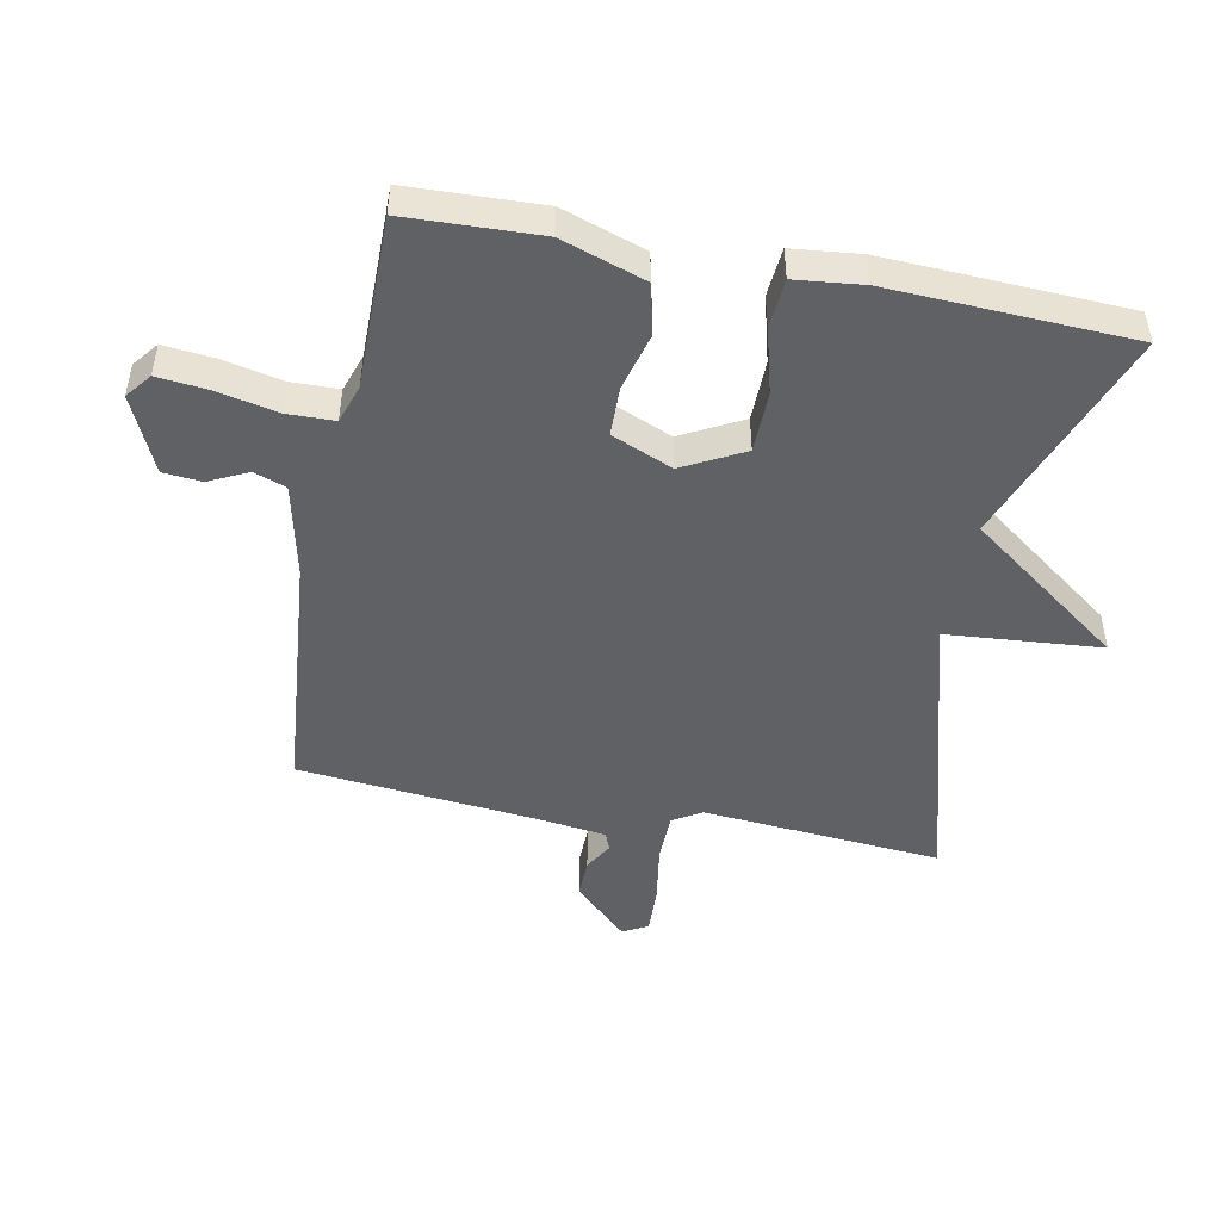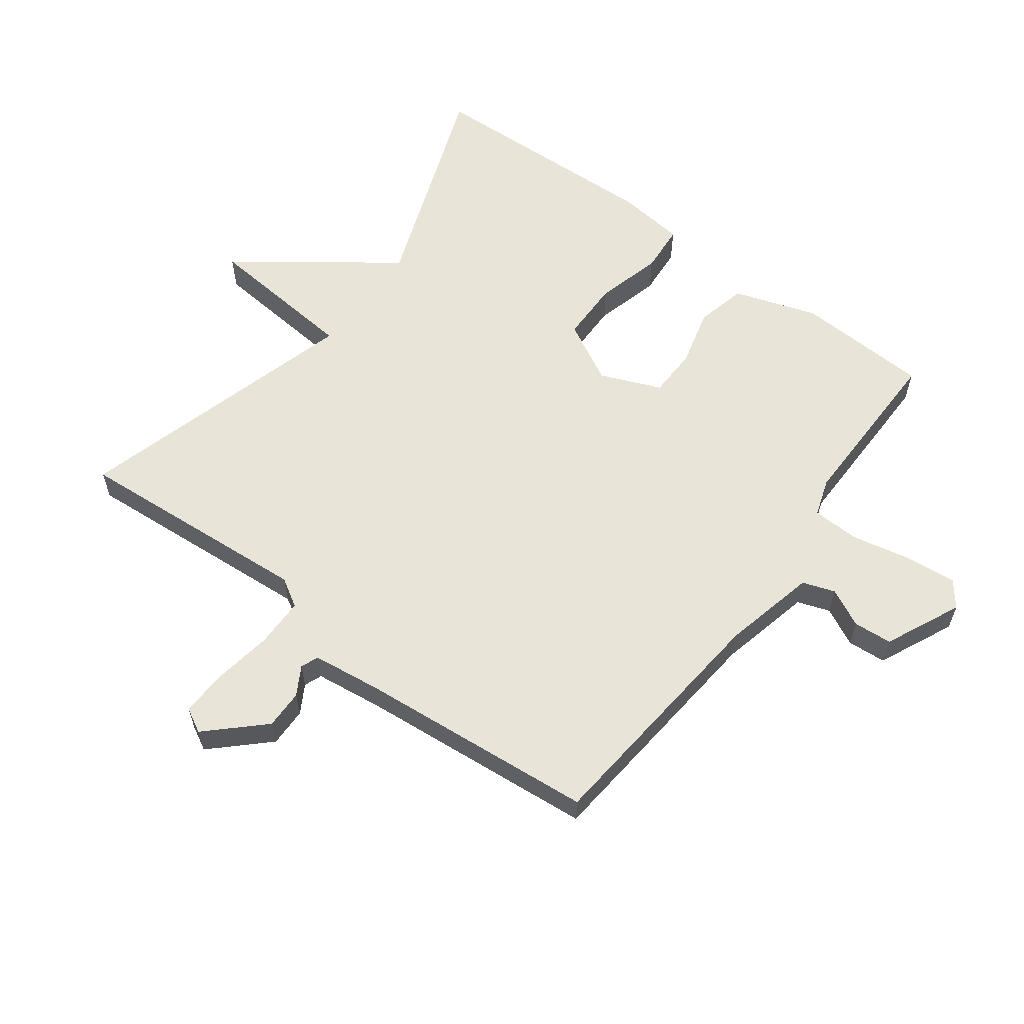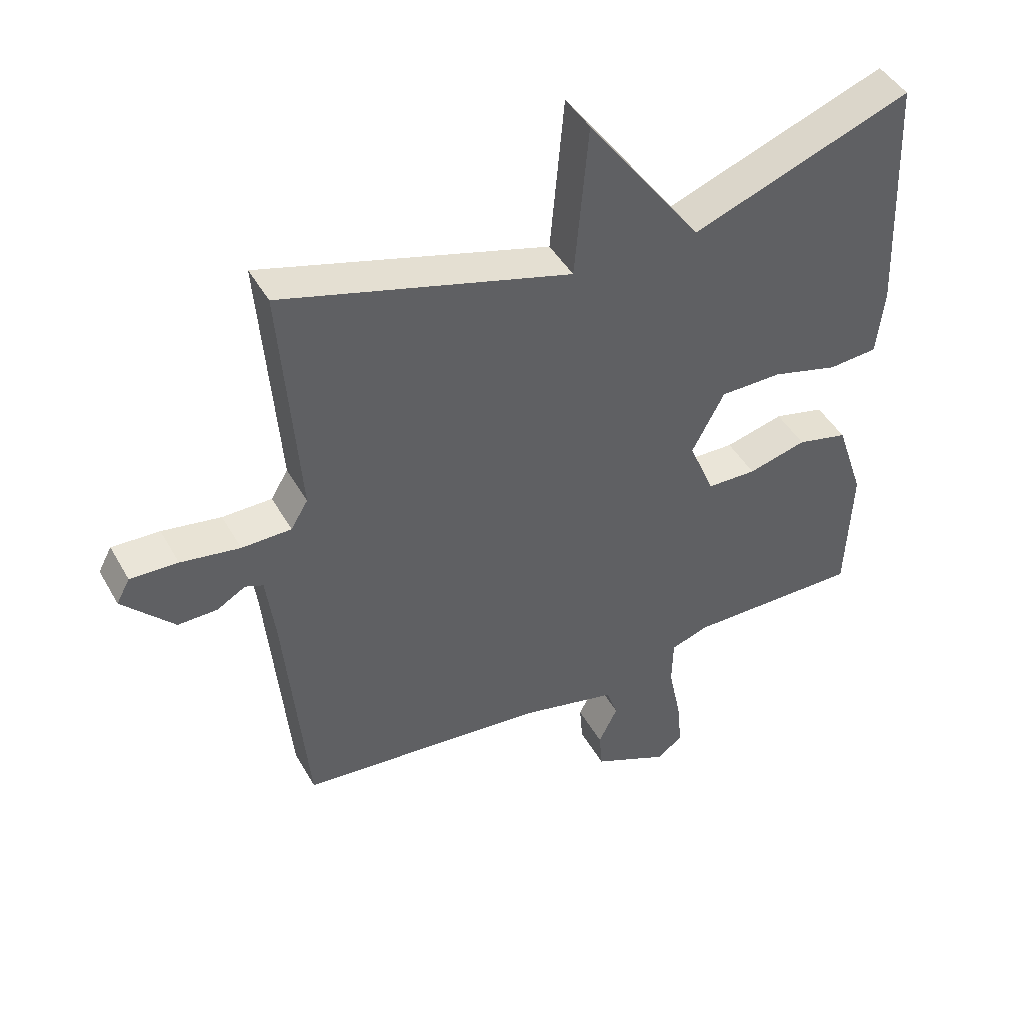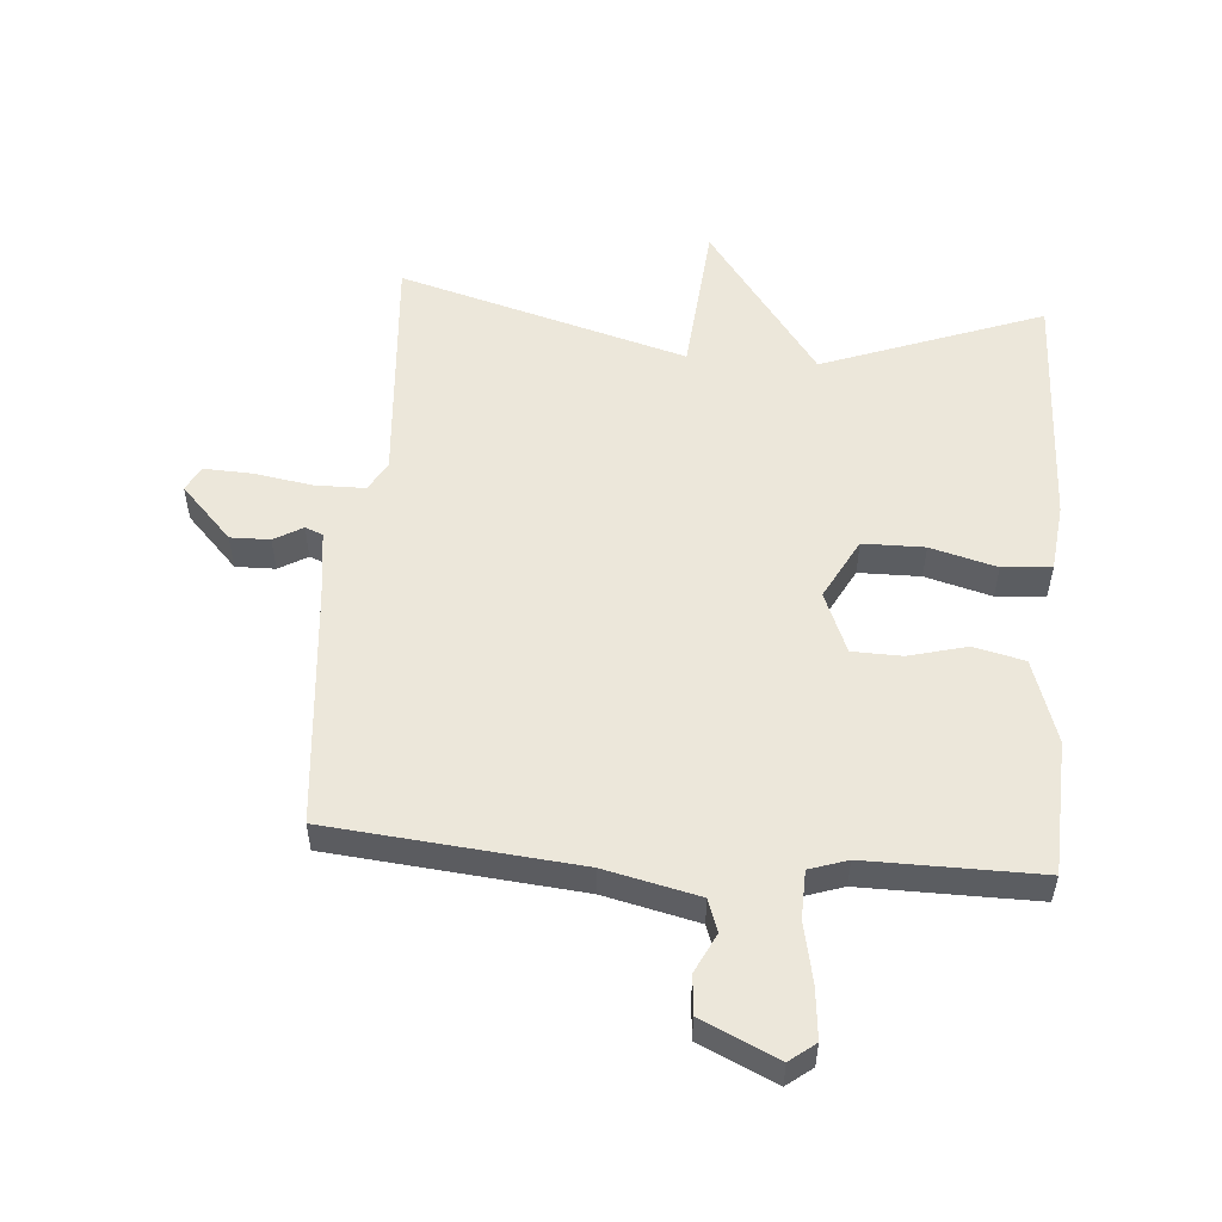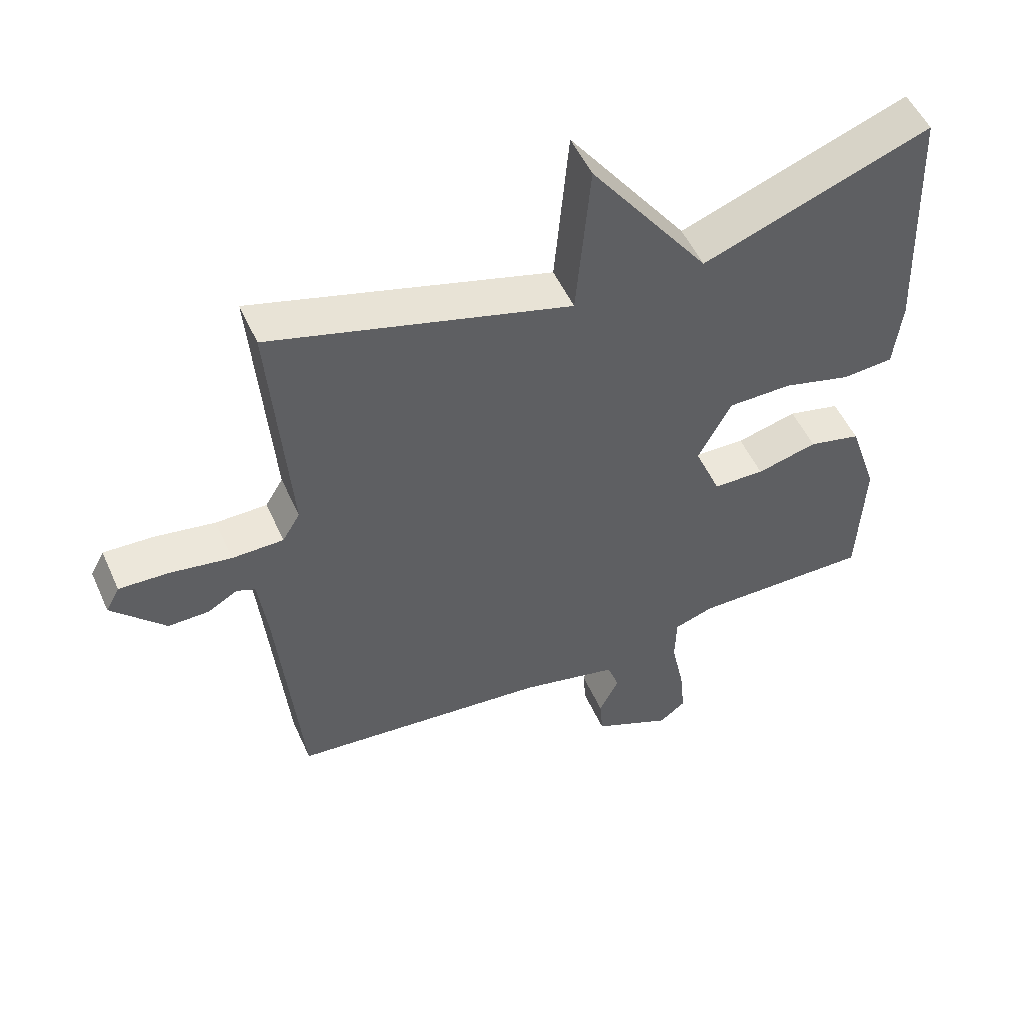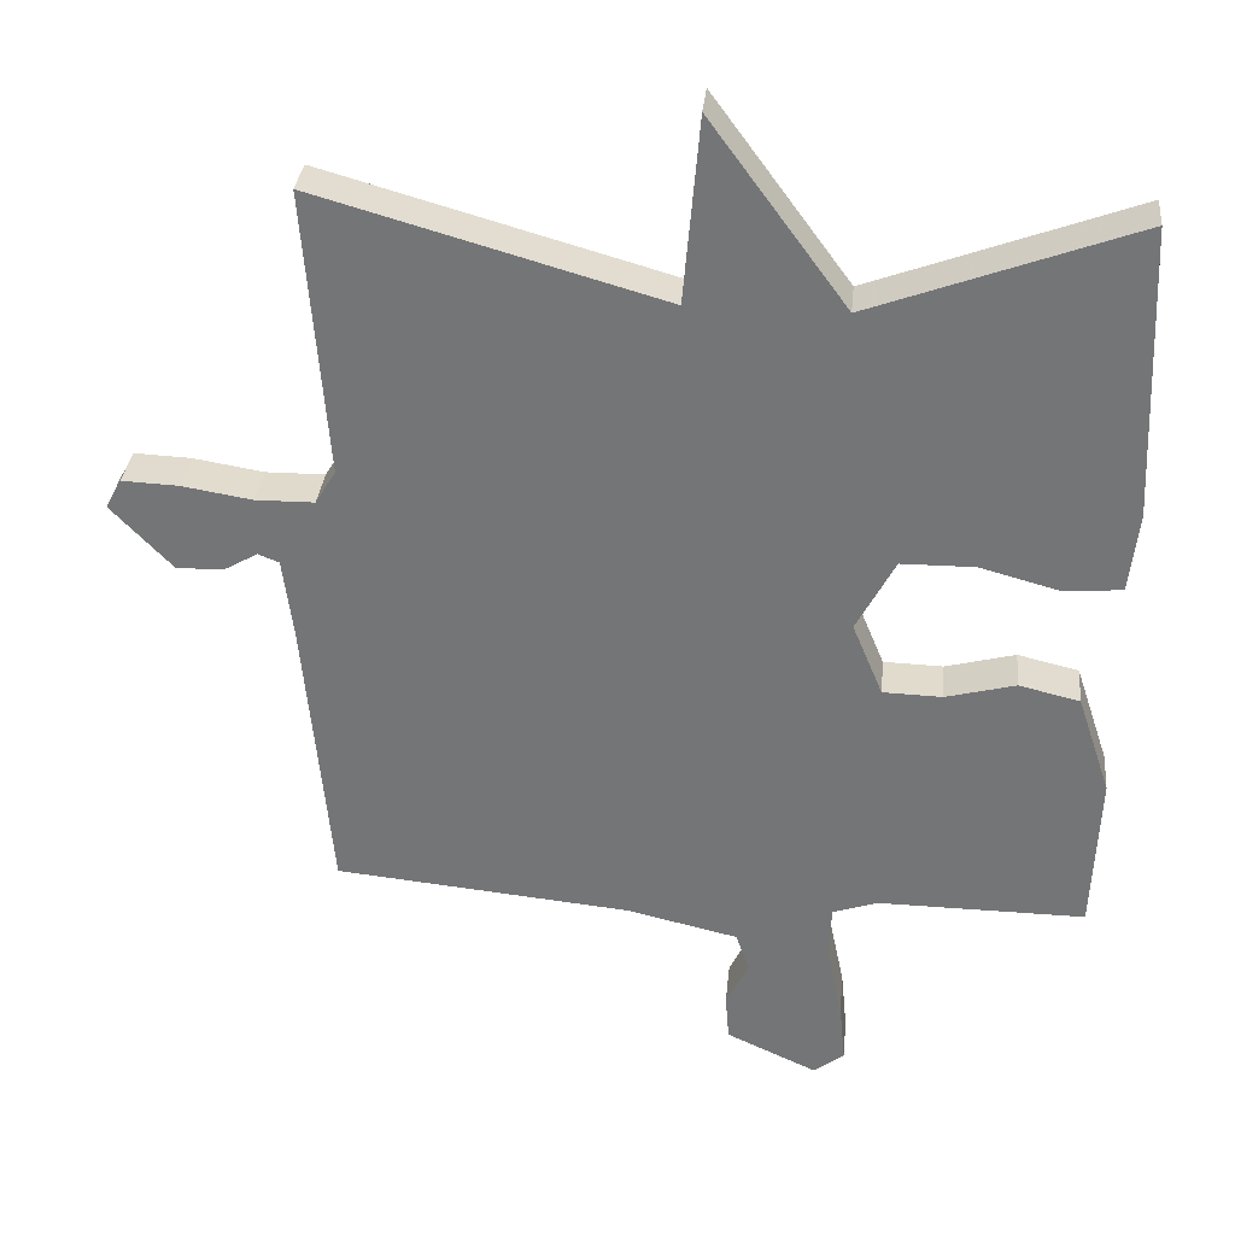
<metadata>
{"format":"obj","ext":"obj","renderer":"f3d","projection":"perspective","resolution":1024,"background":"white","views":[{"elev":-48.1,"azim":-101.3,"up":"+Y"},{"elev":60.1,"azim":126.8,"up":"+Y"},{"elev":44.7,"azim":152.2,"up":"+Z"},{"elev":53.8,"azim":-175.4,"up":"+Y"},{"elev":52.0,"azim":156.2,"up":"+Z"},{"elev":32.8,"azim":-174.3,"up":"+Z"}]}
</metadata>
<code>
v 0.5 0.07 -0.5
v 0.108 0.07 -0.537
v -0.04 0.07 -0.571
v -0.058 0.07 -0.622
v -0.028 0.07 -0.683
v -0.033 0.07 -0.744
v -0.153 0.07 -0.799
v -0.193 0.07 -0.768
v -0.185 0.07 -0.688
v -0.165 0.07 -0.593
v -0.167 0.07 -0.518
v -0.227 0.07 -0.498
v -0.5 0.07 -0.5
v -0.509 0.07 -0.289
v -0.465 0.07 -0.157
v -0.385 0.07 -0.138
v -0.293 0.07 -0.162
v -0.215 0.07 -0.16
v -0.175 0.07 -0.064
v -0.226 0.07 0.032
v -0.323 0.07 0.033
v -0.427 0.07 0.005
v -0.504 0.07 0.011
v -0.516 0.07 0.118
v -0.5 0.07 0.5
v -0.154 0.07 0.372
v 0.025 0.07 0.616
v 0.046 0.07 0.372
v 0.5 0.07 0.5
v 0.471 0.07 0.122
v 0.498 0.07 0.077
v 0.576 0.07 0.076
v 0.669 0.07 0.091
v 0.744 0.07 0.094
v 0.765 0.07 0.055
v 0.684 0.07 -0.03
v 0.622 0.07 -0.029
v 0.577 0.07 -0.003
v 0.549 0.07 -0.014
v 0.535 0.07 -0.123
v 0.5 0 -0.5
v 0.108 0 -0.537
v -0.04 0 -0.571
v -0.058 0 -0.622
v -0.028 0 -0.683
v -0.033 0 -0.744
v -0.153 0 -0.799
v -0.193 0 -0.768
v -0.185 0 -0.688
v -0.165 0 -0.593
v -0.167 0 -0.518
v -0.227 0 -0.498
v -0.5 0 -0.5
v -0.509 0 -0.289
v -0.465 0 -0.157
v -0.385 0 -0.138
v -0.293 0 -0.162
v -0.215 0 -0.16
v -0.175 0 -0.064
v -0.226 0 0.032
v -0.323 0 0.033
v -0.427 0 0.005
v -0.504 0 0.011
v -0.516 0 0.118
v -0.5 0 0.5
v -0.154 0 0.372
v 0.025 0 0.616
v 0.046 0 0.372
v 0.5 0 0.5
v 0.471 0 0.122
v 0.498 0 0.077
v 0.576 0 0.076
v 0.669 0 0.091
v 0.744 0 0.094
v 0.765 0 0.055
v 0.684 0 -0.03
v 0.622 0 -0.029
v 0.577 0 -0.003
v 0.549 0 -0.014
v 0.535 0 -0.123
f 36 37 38
f 35 36 38
f 34 35 38
f 33 34 38
f 32 33 38
f 31 32 38 39
f 30 31 39 40
f 28 29 30
f 26 27 28
f 40 1 2
f 30 40 2
f 28 30 2
f 26 28 2
f 24 25 26
f 23 24 26
f 22 23 26
f 21 22 26
f 15 16 17
f 14 15 17
f 13 14 17
f 12 13 17
f 11 12 17 18
f 8 9 10
f 7 8 10
f 6 7 10
f 5 6 10
f 4 5 10
f 3 4 10 11
f 11 18 19
f 3 11 19
f 2 3 19
f 20 21 26
f 2 19 20 26
f 78 77 76
f 78 76 75
f 78 75 74
f 78 74 73
f 78 73 72
f 79 78 72 71
f 80 79 71 70
f 70 69 68
f 68 67 66
f 42 41 80
f 42 80 70
f 42 70 68
f 42 68 66
f 66 65 64
f 66 64 63
f 66 63 62
f 66 62 61
f 57 56 55
f 57 55 54
f 57 54 53
f 57 53 52
f 58 57 52 51
f 50 49 48
f 50 48 47
f 50 47 46
f 50 46 45
f 50 45 44
f 51 50 44 43
f 59 58 51
f 59 51 43
f 59 43 42
f 66 61 60
f 66 60 59 42
f 1 41 42 2
f 2 42 43 3
f 3 43 44 4
f 4 44 45 5
f 5 45 46 6
f 6 46 47 7
f 7 47 48 8
f 8 48 49 9
f 9 49 50 10
f 10 50 51 11
f 11 51 52 12
f 12 52 53 13
f 13 53 54 14
f 14 54 55 15
f 15 55 56 16
f 16 56 57 17
f 17 57 58 18
f 18 58 59 19
f 19 59 60 20
f 20 60 61 21
f 21 61 62 22
f 22 62 63 23
f 23 63 64 24
f 24 64 65 25
f 25 65 66 26
f 26 66 67 27
f 27 67 68 28
f 28 68 69 29
f 29 69 70 30
f 30 70 71 31
f 31 71 72 32
f 32 72 73 33
f 33 73 74 34
f 34 74 75 35
f 35 75 76 36
f 36 76 77 37
f 37 77 78 38
f 38 78 79 39
f 39 79 80 40
f 40 80 41 1

</code>
